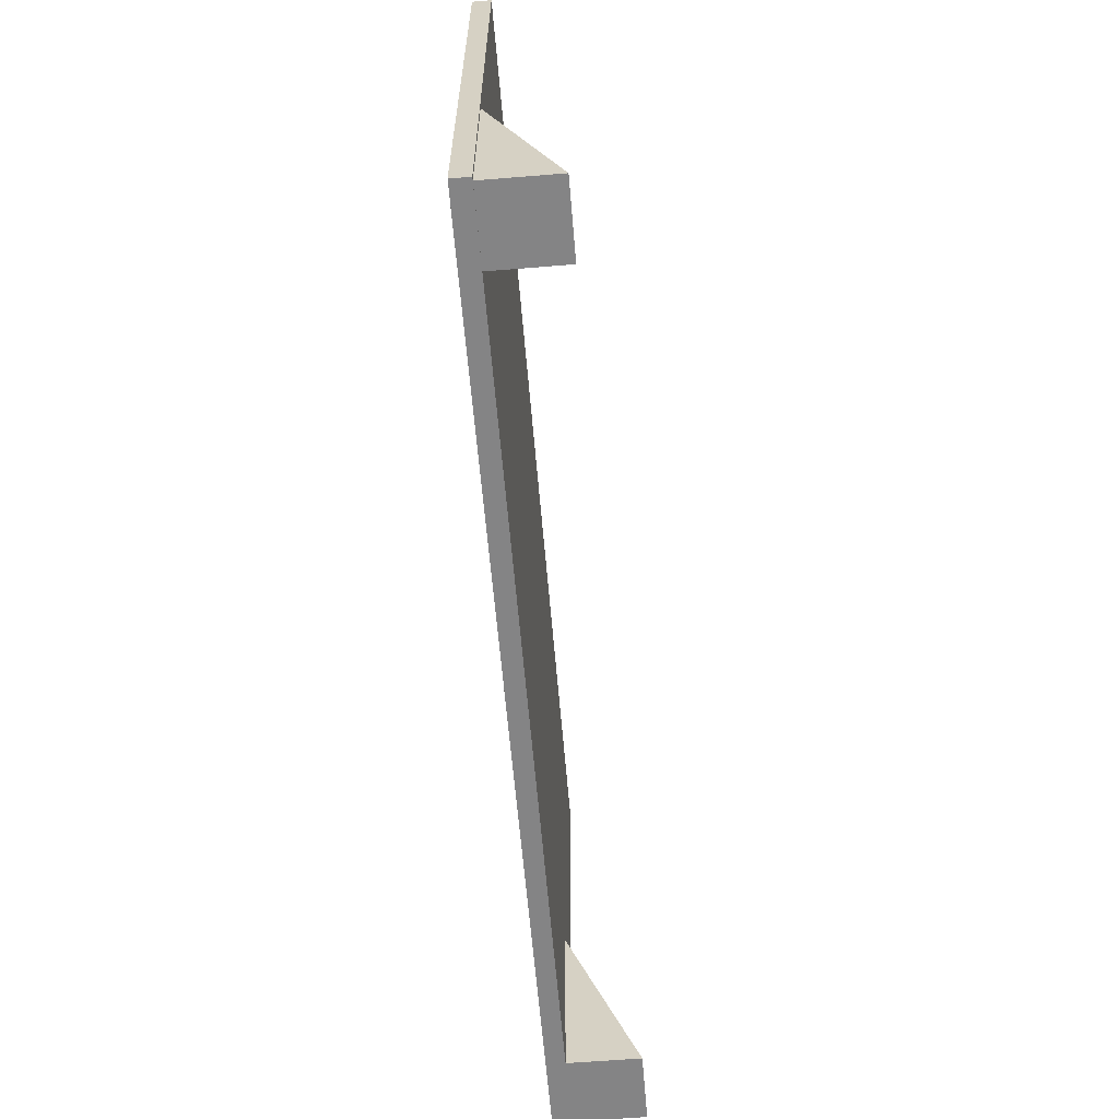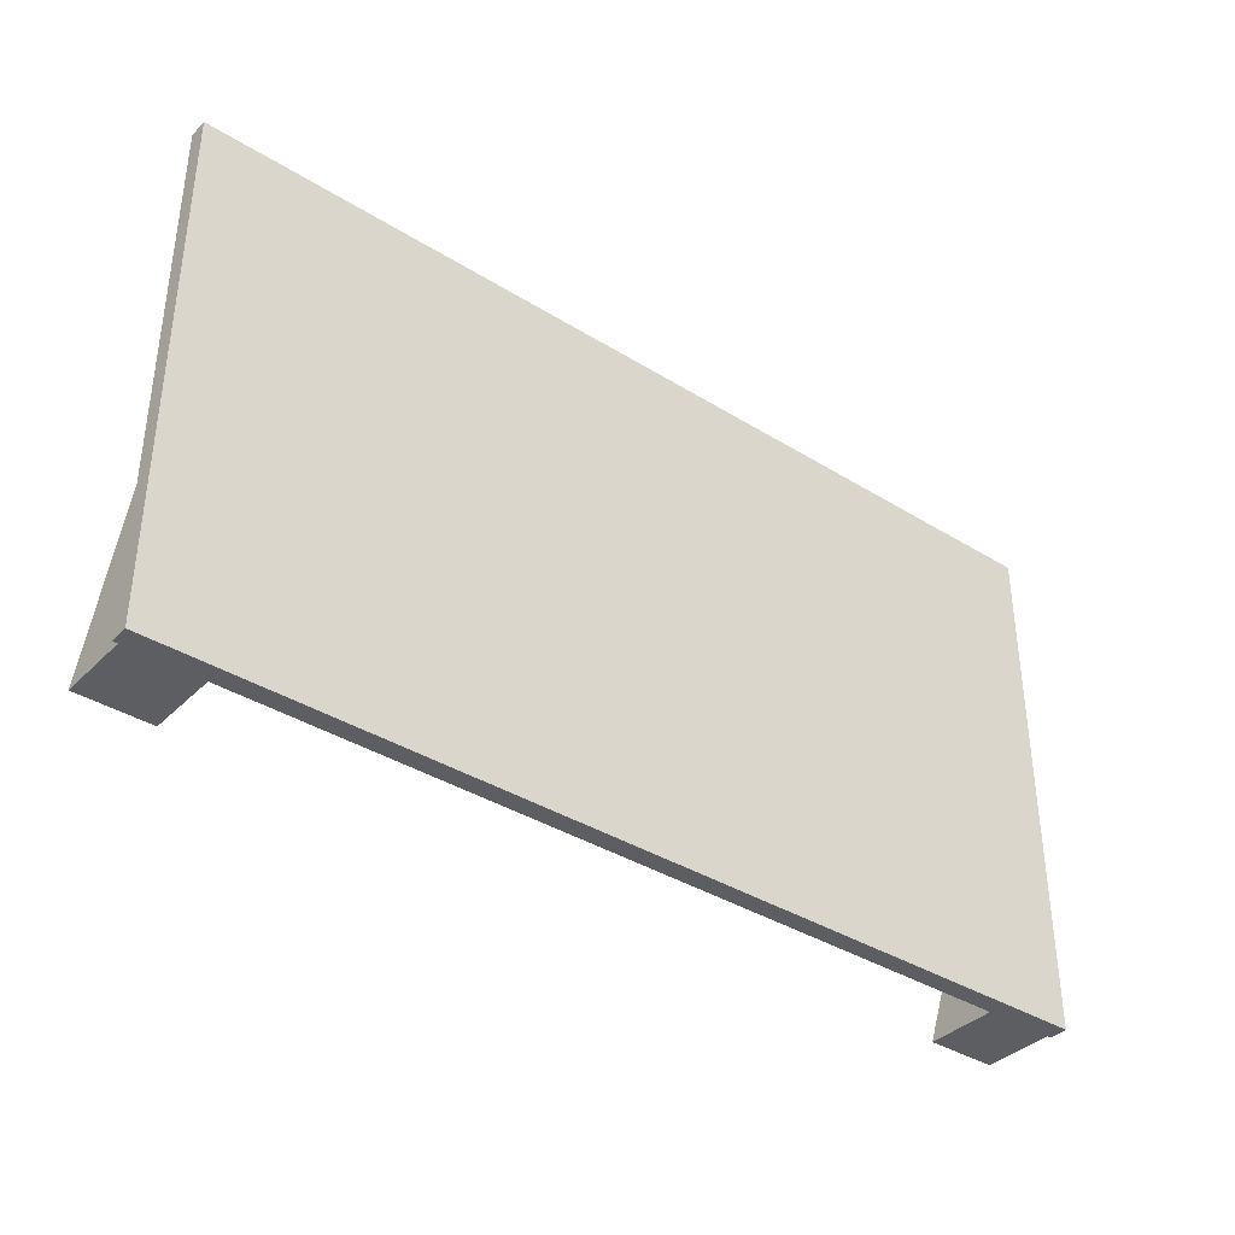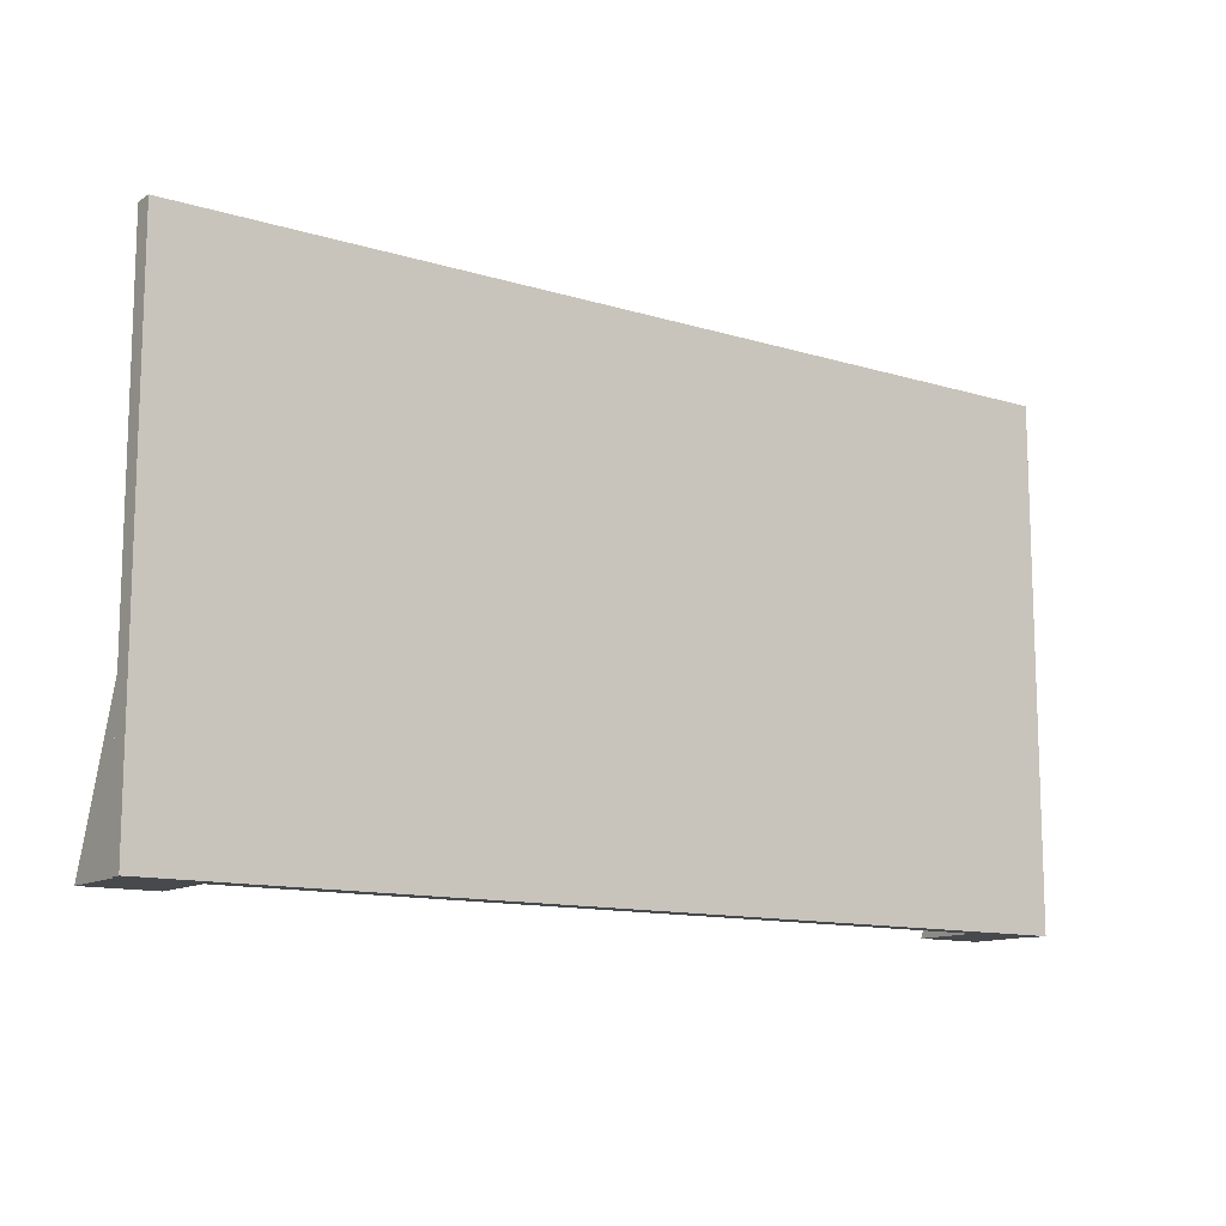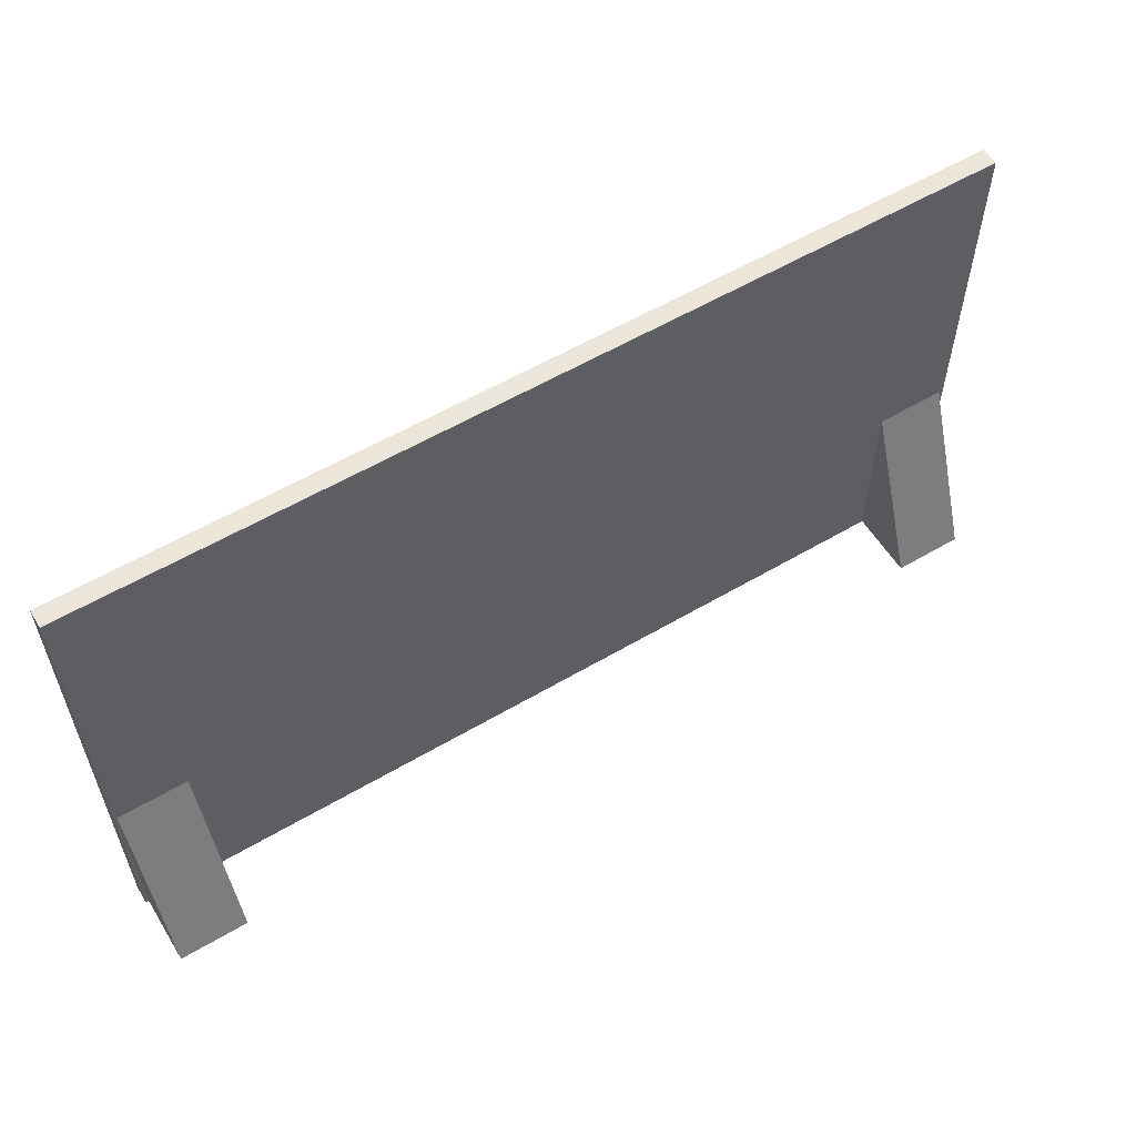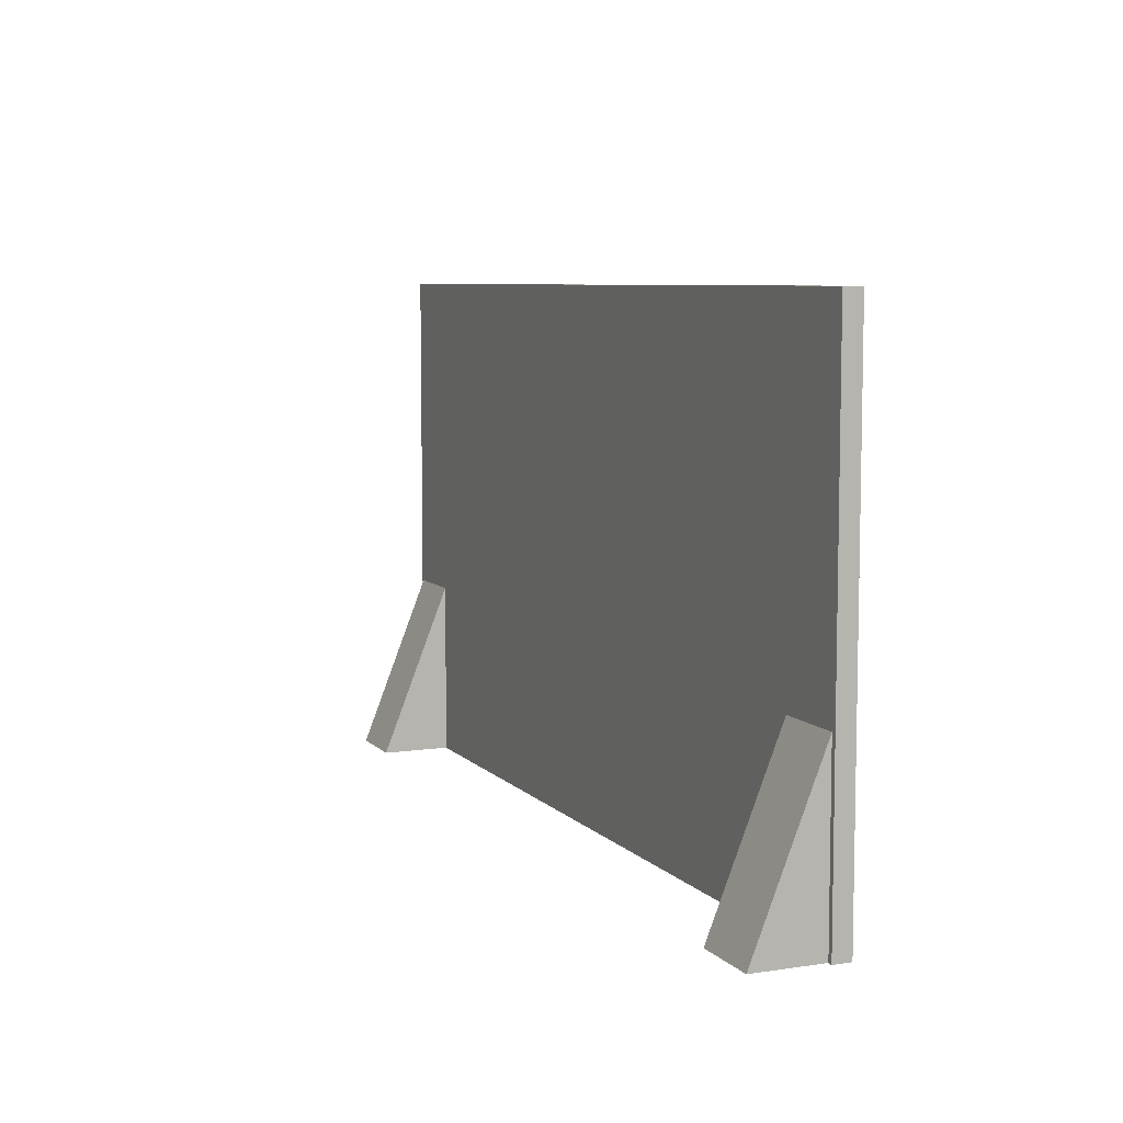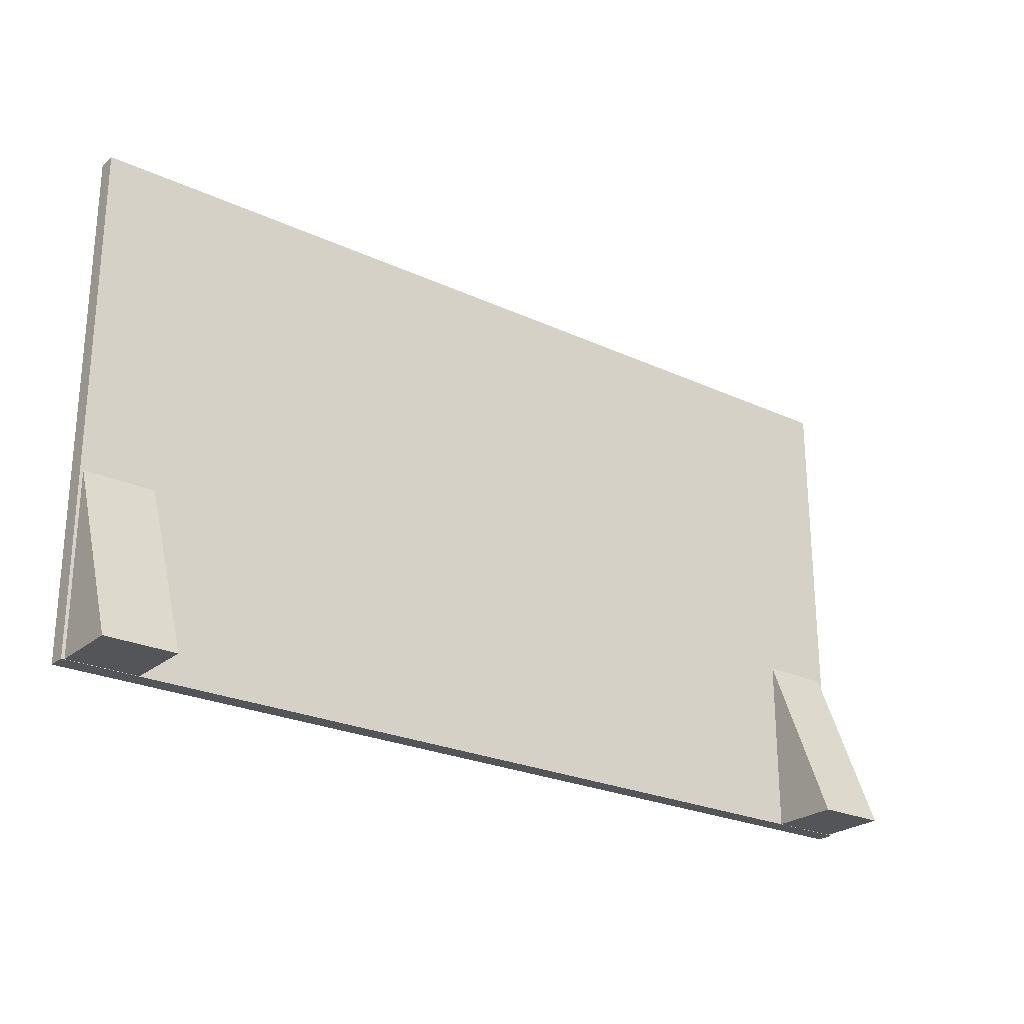
<metadata>
{"format":"obj","ext":"obj","renderer":"f3d","projection":"perspective","resolution":1024,"background":"white","views":[{"elev":-61.5,"azim":-85.3,"up":"+Z"},{"elev":-37.4,"azim":141.4,"up":"+Z"},{"elev":-12.2,"azim":144.3,"up":"+Z"},{"elev":57.3,"azim":-31.5,"up":"+Z"},{"elev":7.3,"azim":66.9,"up":"+Z"},{"elev":-24.7,"azim":-37.1,"up":"+Z"}]}
</metadata>
<code>
g default
v -6.459 1.013 -1.06
v -5.459 1.013 -1.06
v -6.459 1.013 -3.601
v -5.459 1.013 -3.601
v -6.459 0.01337 -3.601
v -5.459 0.01337 -3.601
v -6.459 1.013 -1.06
v -5.459 1.013 -1.06
v -5.459 1.013 -3.601
v -6.459 1.013 -3.601
v -5.459 0.01337 -3.601
v -6.459 0.01337 -3.601
g Triangulo2 Estante
f 7 10 9 8
f 10 12 11 9
f 12 7 8 11
f 8 9 11
f 12 10 7
f 1 2 4 3
f 3 4 6 5
f 5 6 2 1
f 2 6 4
f 5 1 3
g default
v 5.435 1.013 -1.06
v 6.435 1.013 -1.06
v 5.435 1.013 -3.601
v 6.435 1.013 -3.601
v 5.435 0.01337 -3.601
v 6.435 0.01337 -3.601
g Estante Triangulo
f 13 14 16 15
f 15 16 18 17
f 17 18 14 13
f 14 18 16
f 17 13 15
g default
v -6.503 1.006 3.604
v 6.503 1.006 3.604
v -6.503 1.264 3.604
v 6.503 1.264 3.604
v -6.503 1.264 -3.604
v 6.503 1.264 -3.604
v -6.503 1.006 -3.604
v 6.503 1.006 -3.604
g Estante Soporte
f 19 20 22 21
f 21 22 24 23
f 23 24 26 25
f 25 26 20 19
f 20 26 24 22
f 25 19 21 23

</code>
